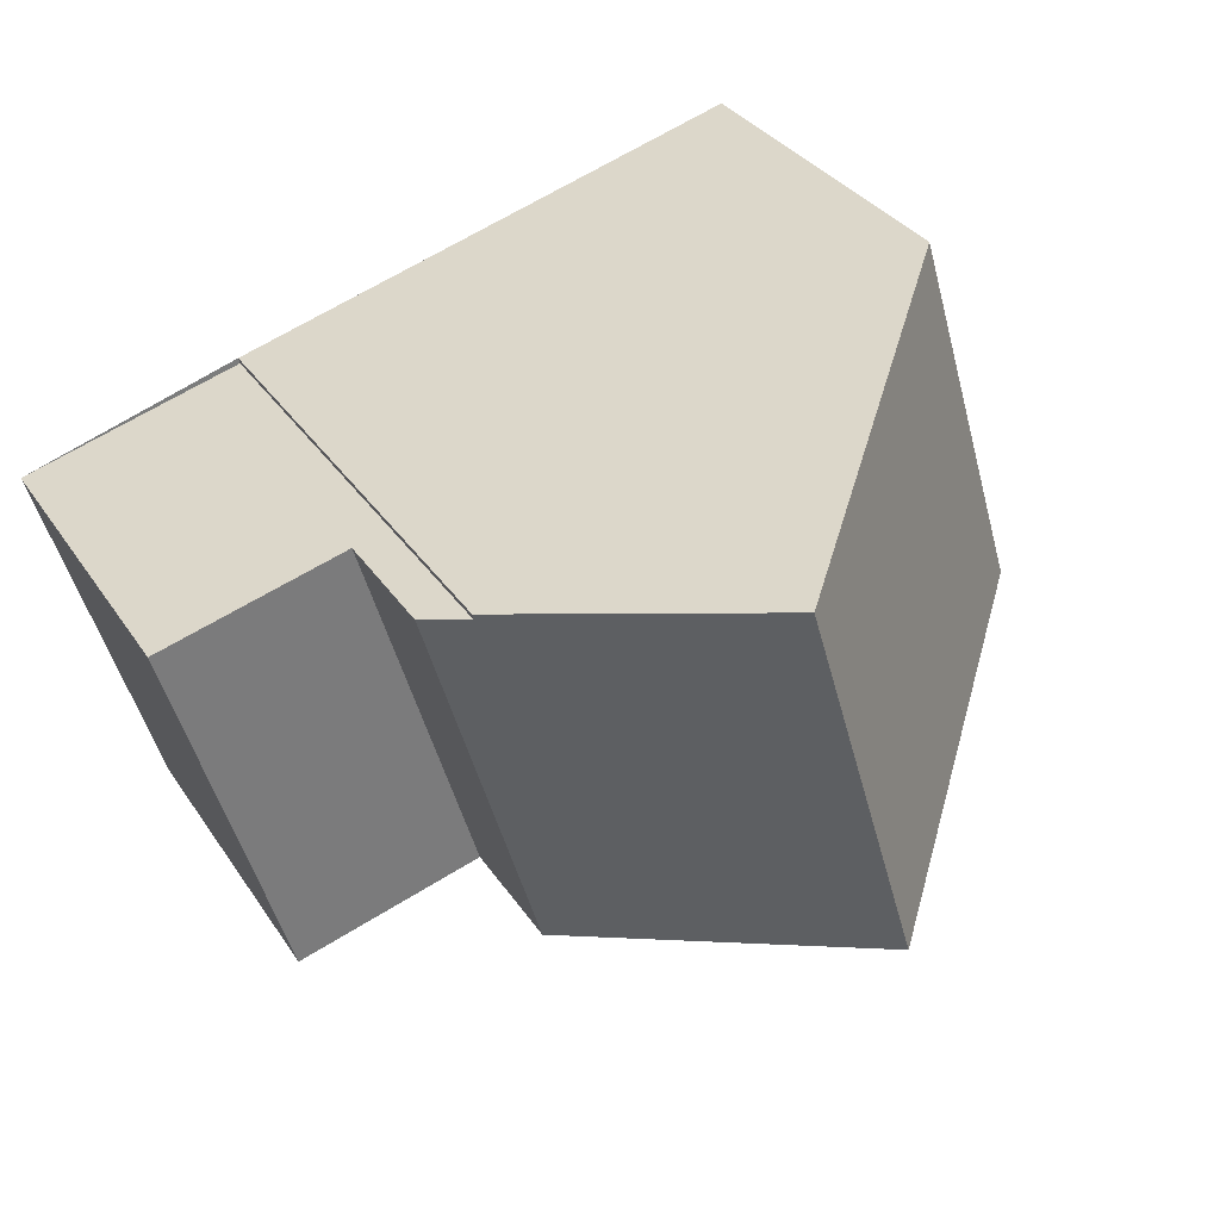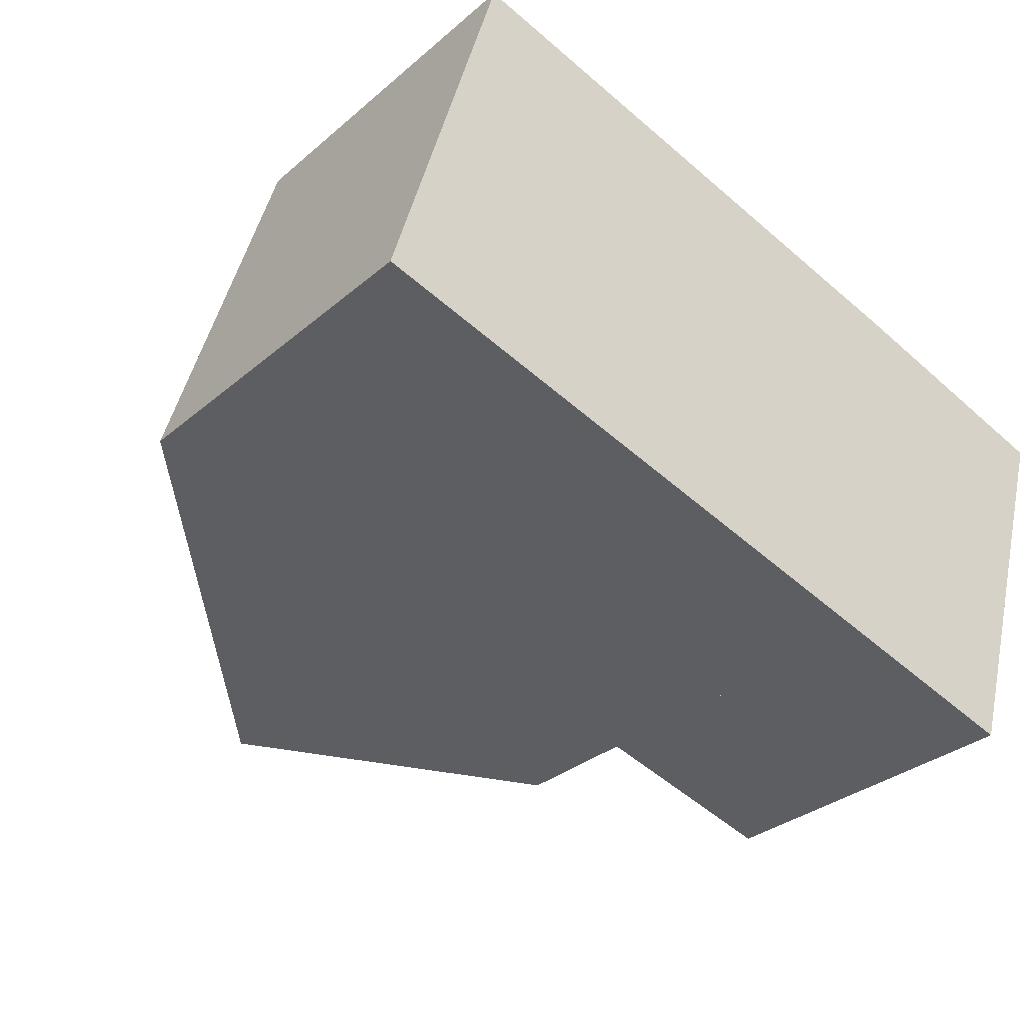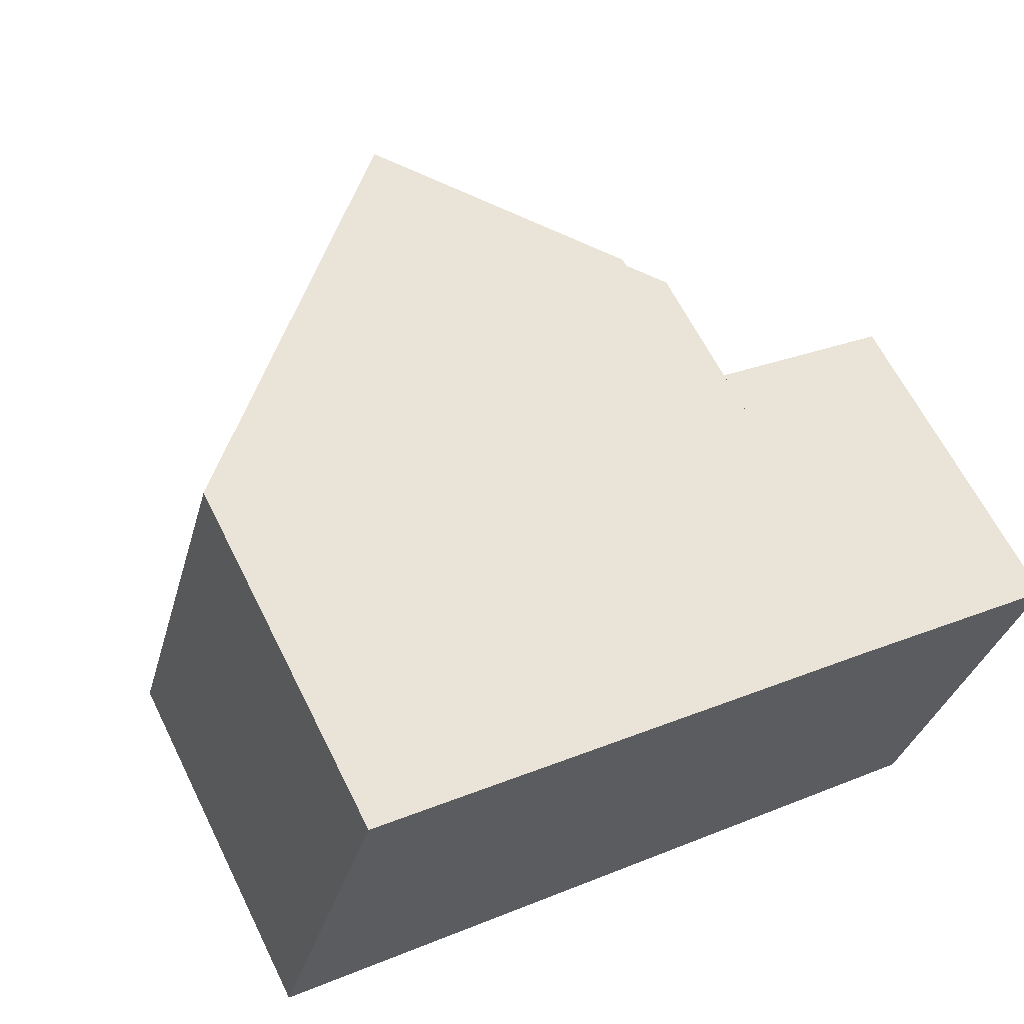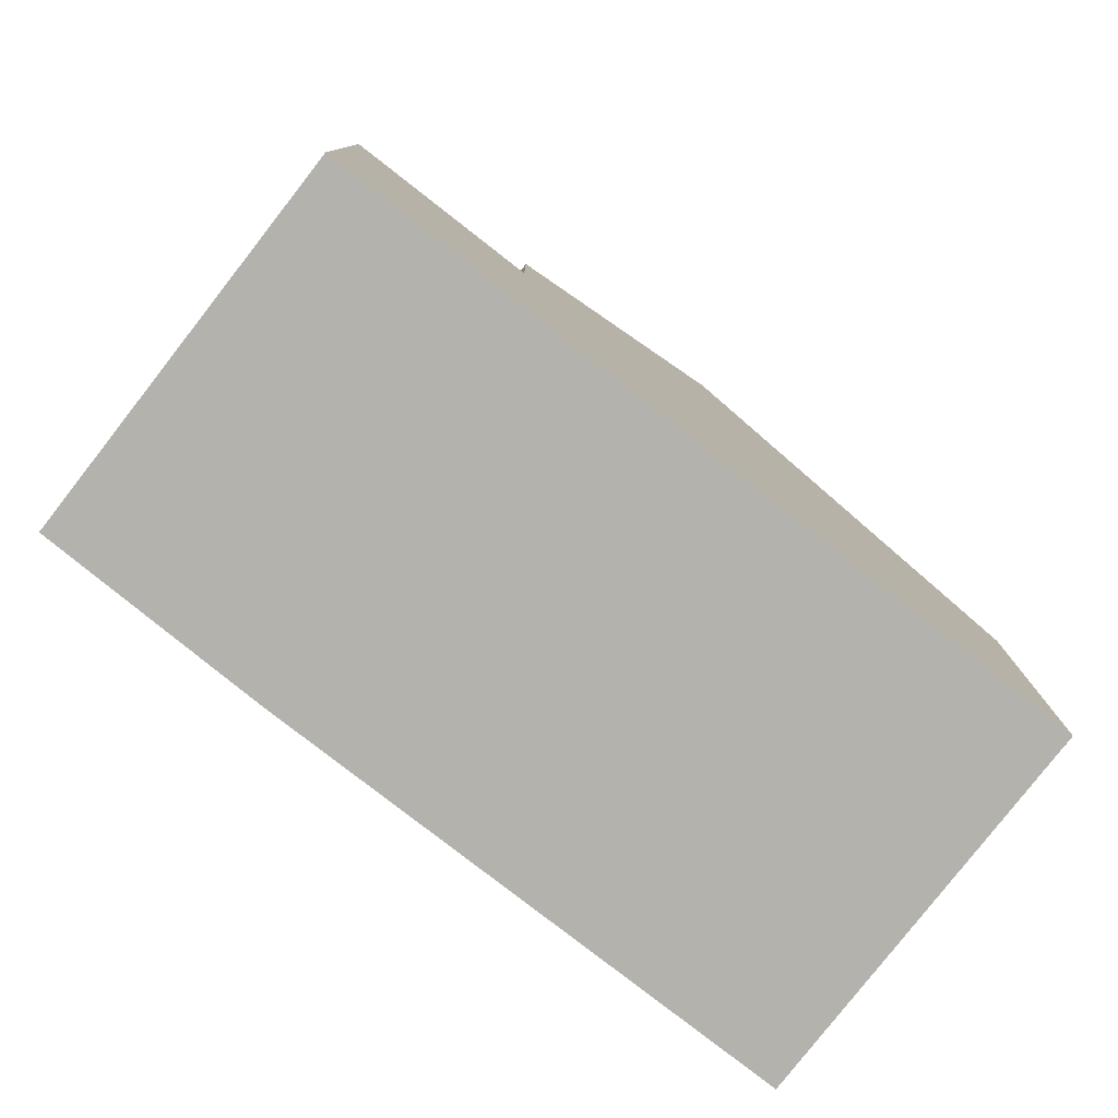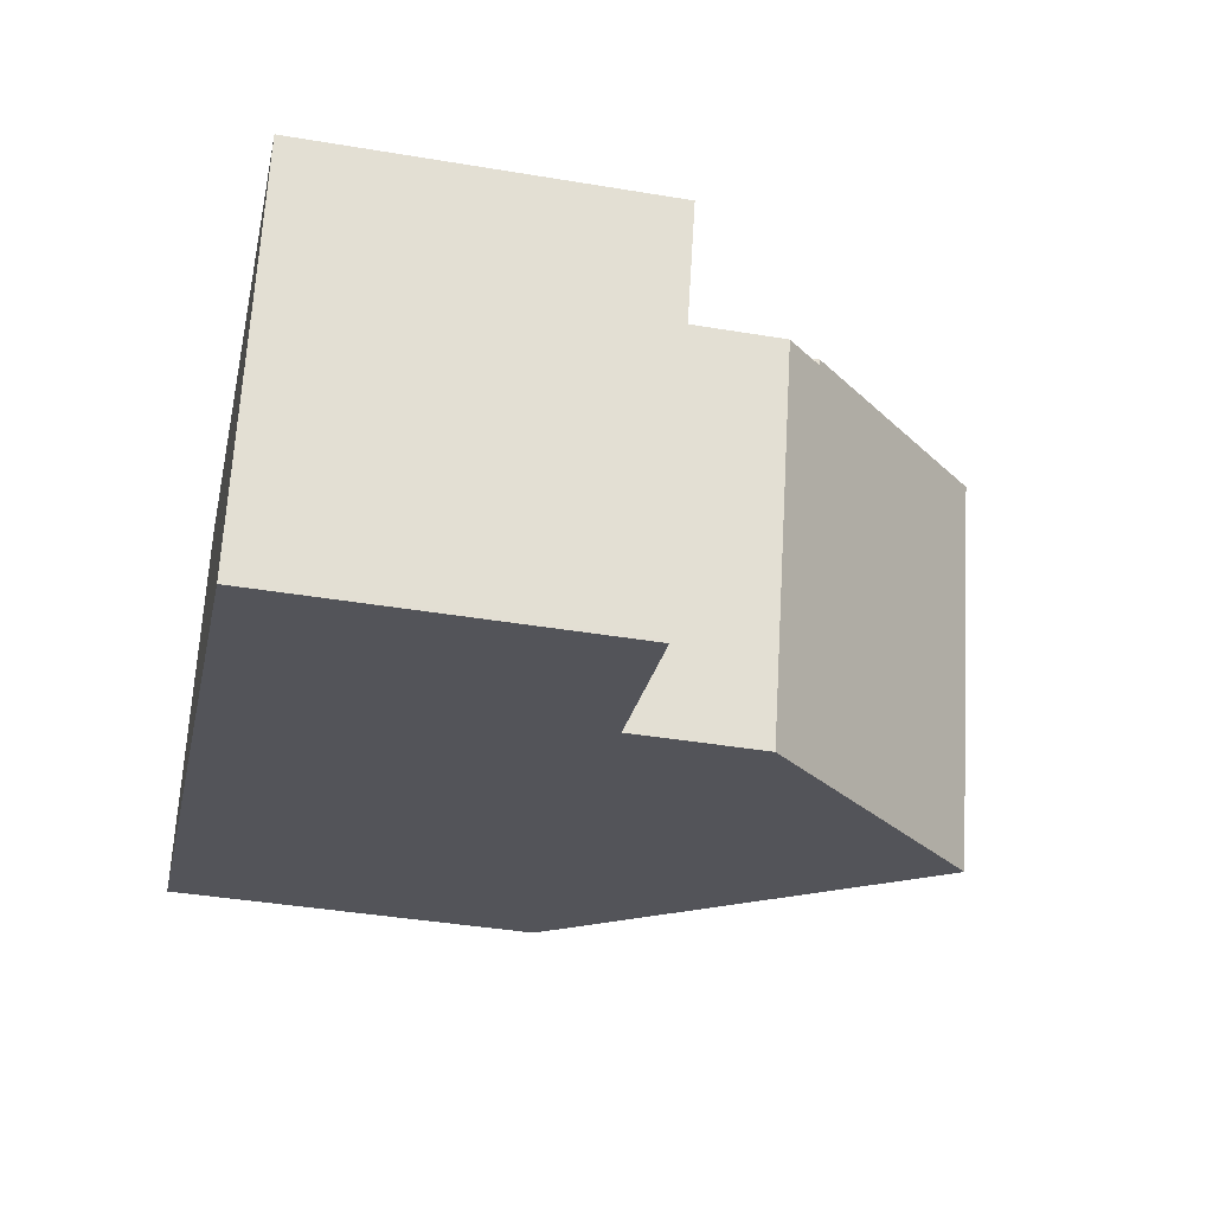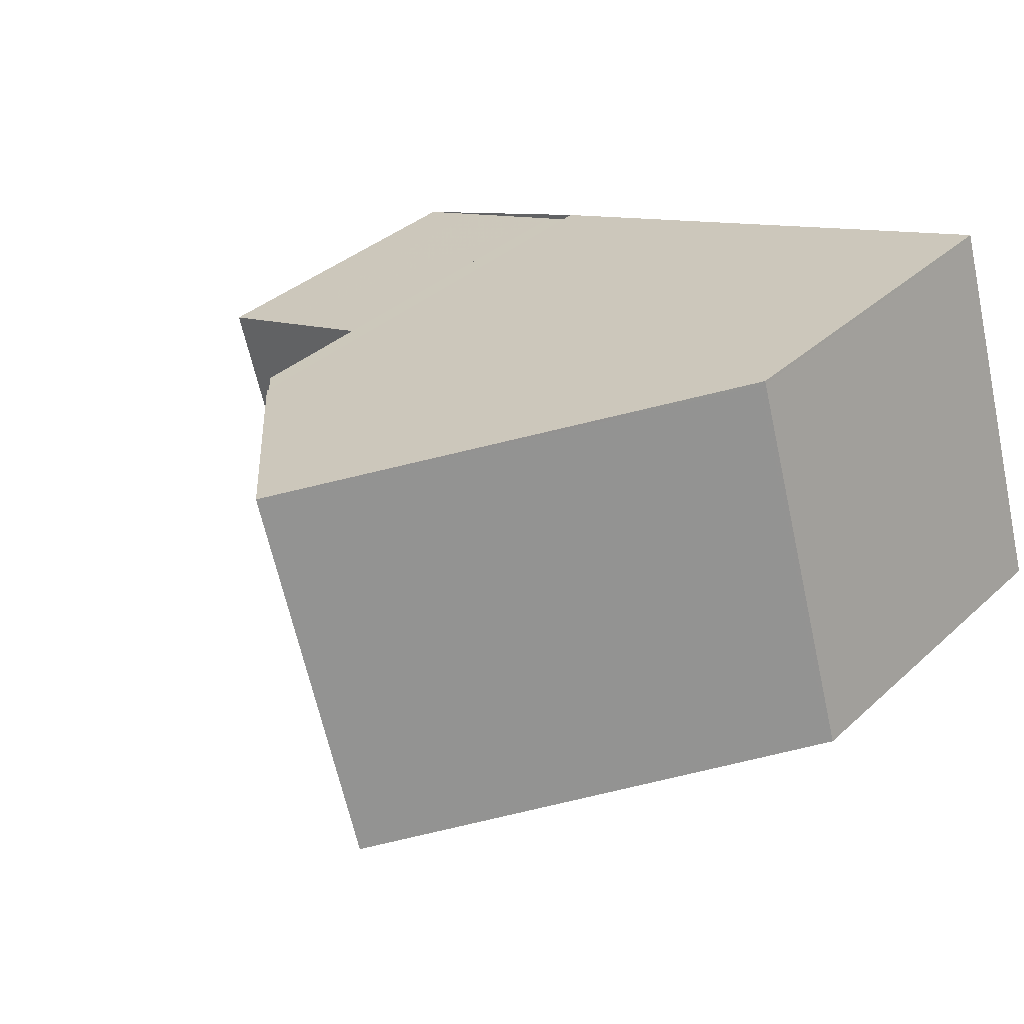
<metadata>
{"format":"obj","ext":"obj","renderer":"f3d","projection":"perspective","resolution":1024,"background":"white","views":[{"elev":32.6,"azim":-28.2,"up":"+Y"},{"elev":-30.9,"azim":140.5,"up":"+Y"},{"elev":63.4,"azim":153.6,"up":"+Y"},{"elev":-79.6,"azim":-21.4,"up":"+Z"},{"elev":-40.0,"azim":-101.7,"up":"+Y"},{"elev":35.4,"azim":40.0,"up":"+Y"}]}
</metadata>
<code>
v -2029 -2573 5.853
v -2027 -2579 5.87
v -2037 -2575 8.083
v -2037 -2575 8.087
v -2039 -2582 5.386
v -2041 -2576 5.414
v -2034 -2574 11.32
v -2032 -2580 11.33
v -2029 -2573 5.853
v -2034 -2574 11.32
v -2032 -2580 11.33
v -2027 -2579 5.87
v -2029 -2573 5.908
v -2027 -2579 5.926
v -2027 -2579 5.926
v -2032 -2580 11.33
v -2034 -2574 11.32
v -2040 -2576 5.429
v -2038 -2582 5.401
v -2038 -2576 7.494
v -2036 -2581 7.49
v -2038 -2576 5.459
v -2036 -2581 5.431
v -2034 -2574 11.32
v -2037 -2575 8.084
v -2039 -2582 5.386
v -2038 -2582 5.401
v -2036 -2581 7.49
v -2036 -2581 5.431
v -2032 -2580 11.33
v -2029 -2573 5.908
v -2036 -2581 7.49
v -2036 -2581 7.49
v -2036 -2581 5.431
v -2036 -2581 5.431
v -2038 -2576 7.494
v -2038 -2576 5.459
v -2030 -2573 7.042
v -2030 -2573 7.042
v -2028 -2579 7.056
v -2028 -2579 7.056
v -2033 -2579 11.33
v -2036 -2580 5.437
v -2029 -2578 7.053
v -2027 -2578 5.922
v -2033 -2579 11.33
v -2027 -2578 5.866
v -2039 -2581 5.392
v -2038 -2581 5.407
v -2036 -2580 7.491
v -2036 -2580 5.437
v -2036 -2580 7.491
v -2030 -2573 7.472
v -2029 -2578 7.486
v -2030 -2573 7.472
v -2029 -2579 7.49
v -2029 -2579 7.49
v -2029 -2573 5.853
v -2029 -2573 5.853
v -2029 -2573 0
v -2029 -2573 8.882e-16
v -2027 -2579 5.926
v -2027 -2579 5.87
v -2027 -2579 -8.882e-16
v -2027 -2579 0
v -2037 -2575 8.084
v -2037 -2575 8.083
v -2037 -2575 -1.776e-15
v -2037 -2575 0
v -2034 -2574 11.32
v -2037 -2575 8.087
v -2037 -2575 0
v -2034 -2574 1.776e-15
v -2039 -2582 5.386
v -2039 -2582 5.386
v -2039 -2582 0
v -2039 -2582 0
v -2040 -2576 5.429
v -2041 -2576 5.414
v -2041 -2576 0
v -2040 -2576 0
v -2030 -2573 7.472
v -2034 -2574 11.32
v -2034 -2574 1.776e-15
v -2030 -2573 -8.882e-16
v -2027 -2578 5.866
v -2029 -2573 5.853
v -2029 -2573 8.882e-16
v -2027 -2578 0
v -2027 -2579 5.87
v -2027 -2579 5.87
v -2027 -2579 8.882e-16
v -2027 -2579 -8.882e-16
v -2028 -2579 7.056
v -2027 -2579 5.926
v -2027 -2579 0
v -2028 -2579 0
v -2036 -2581 7.49
v -2032 -2580 11.33
v -2032 -2580 0
v -2036 -2581 0
v -2038 -2576 5.459
v -2040 -2576 5.429
v -2040 -2576 0
v -2038 -2576 0
v -2039 -2582 5.386
v -2038 -2582 5.401
v -2038 -2582 0
v -2039 -2582 0
v -2037 -2575 8.087
v -2037 -2575 8.084
v -2037 -2575 0
v -2037 -2575 0
v -2039 -2581 5.392
v -2039 -2582 5.386
v -2039 -2582 0
v -2039 -2581 0
v -2029 -2573 5.853
v -2029 -2573 5.908
v -2029 -2573 0
v -2029 -2573 0
v -2038 -2582 5.401
v -2036 -2581 5.431
v -2036 -2581 0
v -2038 -2582 0
v -2037 -2575 8.083
v -2038 -2576 7.494
v -2038 -2576 0
v -2037 -2575 -1.776e-15
v -2029 -2573 5.908
v -2030 -2573 7.042
v -2030 -2573 -8.882e-16
v -2029 -2573 0
v -2029 -2579 7.49
v -2028 -2579 7.056
v -2028 -2579 0
v -2029 -2579 8.882e-16
v -2027 -2579 5.87
v -2027 -2578 5.866
v -2027 -2578 0
v -2027 -2579 8.882e-16
v -2041 -2576 5.414
v -2039 -2581 5.392
v -2039 -2581 0
v -2041 -2576 0
v -2030 -2573 7.042
v -2030 -2573 7.472
v -2030 -2573 -8.882e-16
v -2030 -2573 -8.882e-16
v -2032 -2580 11.33
v -2029 -2579 7.49
v -2029 -2579 8.882e-16
v -2032 -2580 0
v -2039 -2582 0
v -2041 -2576 0
v -2037 -2575 0
v -2037 -2575 0
v -2029 -2573 0
v -2027 -2579 0
f 27 19 5 26
f 39 31 13 38
f 41 14 15 40
f 45 14 41 44
f 47 12 14 45
f 14 12 2 15
f 25 4 17 24
f 29 23 21 28
f 33 30 16 32
f 49 27 26 48
f 51 29 28 50
f 42 30 33 52
f 31 1 9 13
f 34 19 27 35
f 43 35 27 49
f 53 10 7 55
f 57 8 11 56
f 56 11 46 54
f 44 38 13 45
f 45 13 9 47
f 48 6 18 49
f 50 20 22 51
f 52 36 3 25 24 42
f 49 18 37 43
f 54 46 10 53
f 53 38 44 54
f 55 39 38 53
f 56 41 40 57
f 54 44 41 56
f 59 60 61 58
f 63 64 65 62
f 67 68 69 66
f 71 72 73 70
f 75 76 77 74
f 79 80 81 78
f 83 84 85 82
f 87 88 89 86
f 91 92 93 90
f 95 96 97 94
f 99 100 101 98
f 103 104 105 102
f 107 108 109 106
f 111 112 113 110
f 115 116 117 114
f 119 120 121 118
f 123 124 125 122
f 127 128 129 126
f 131 132 133 130
f 135 136 137 134
f 139 140 141 138
f 143 144 145 142
f 147 148 149 146
f 151 152 153 150
f 155 156 157 158 159 154

</code>
